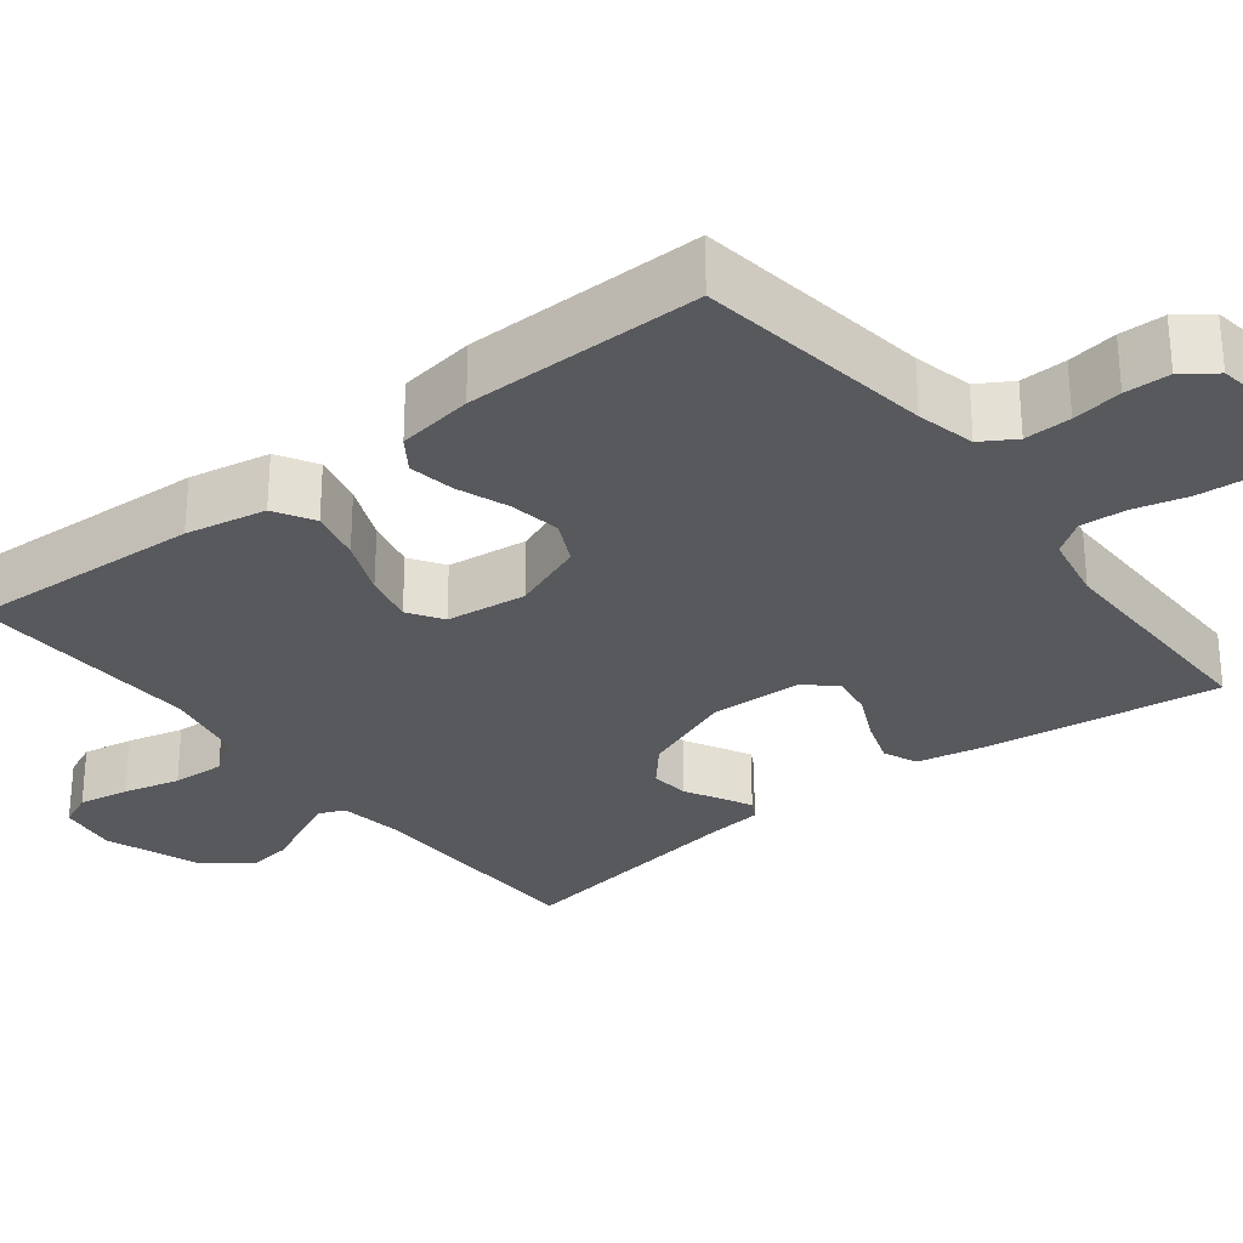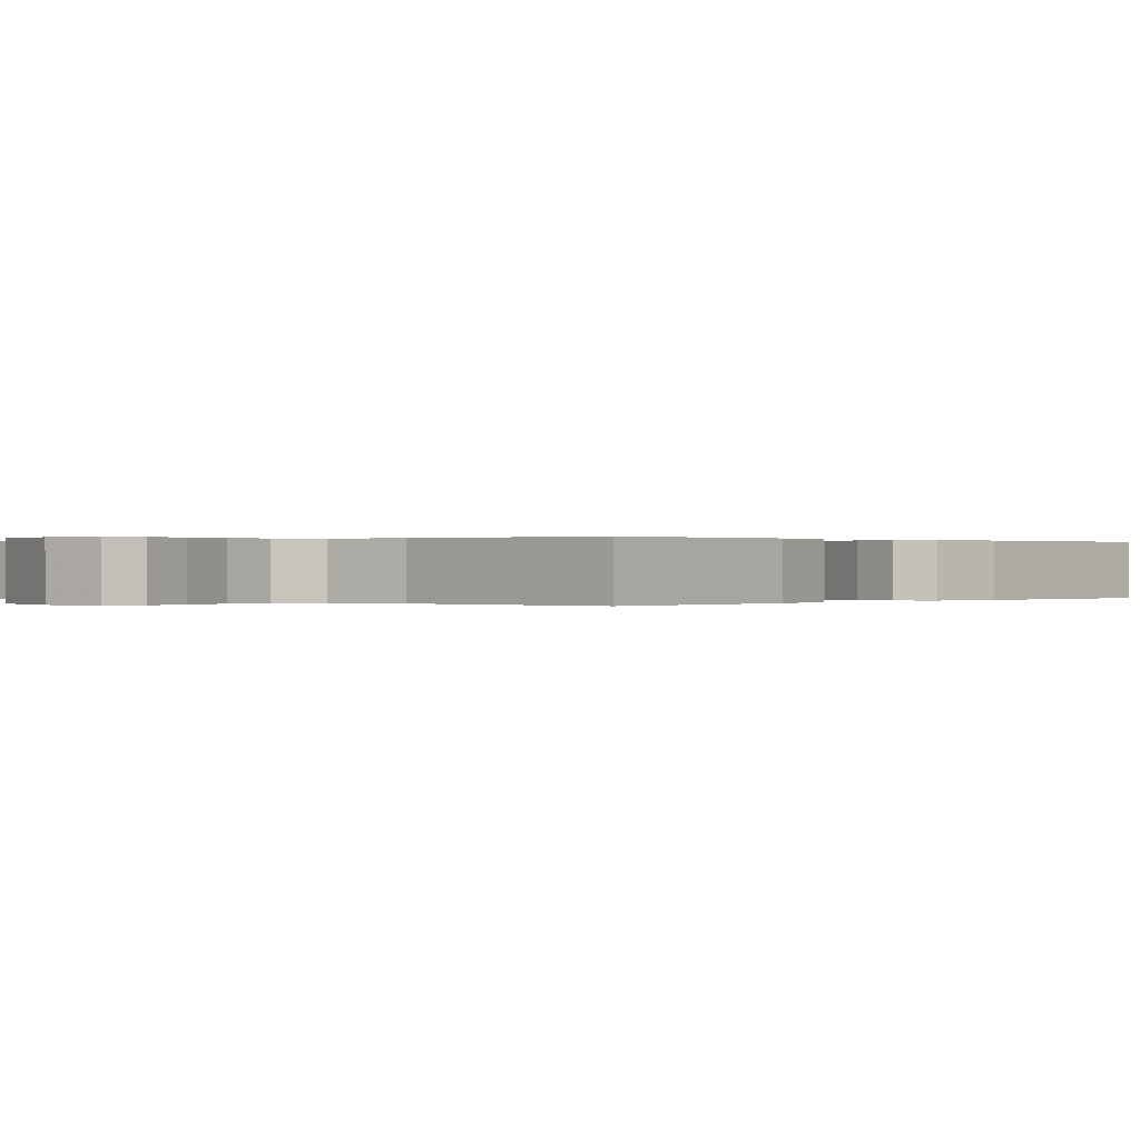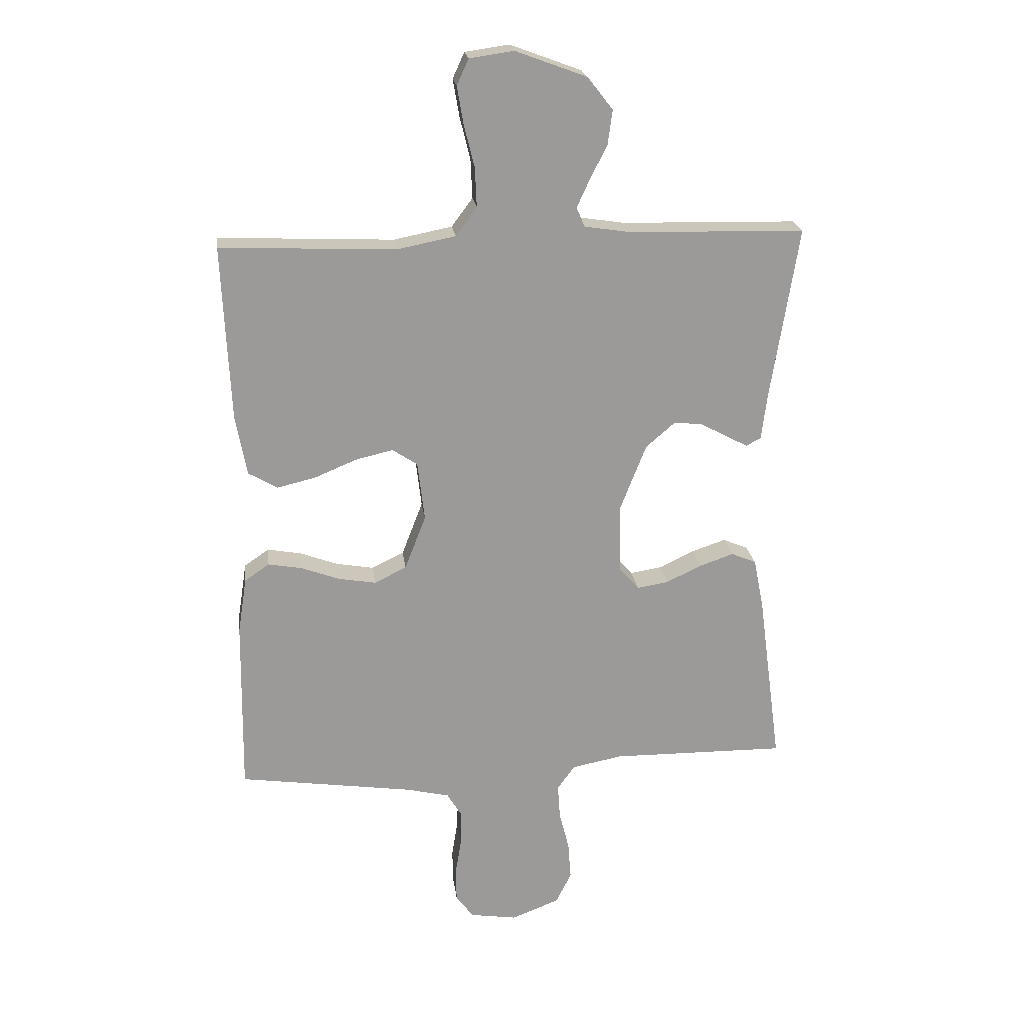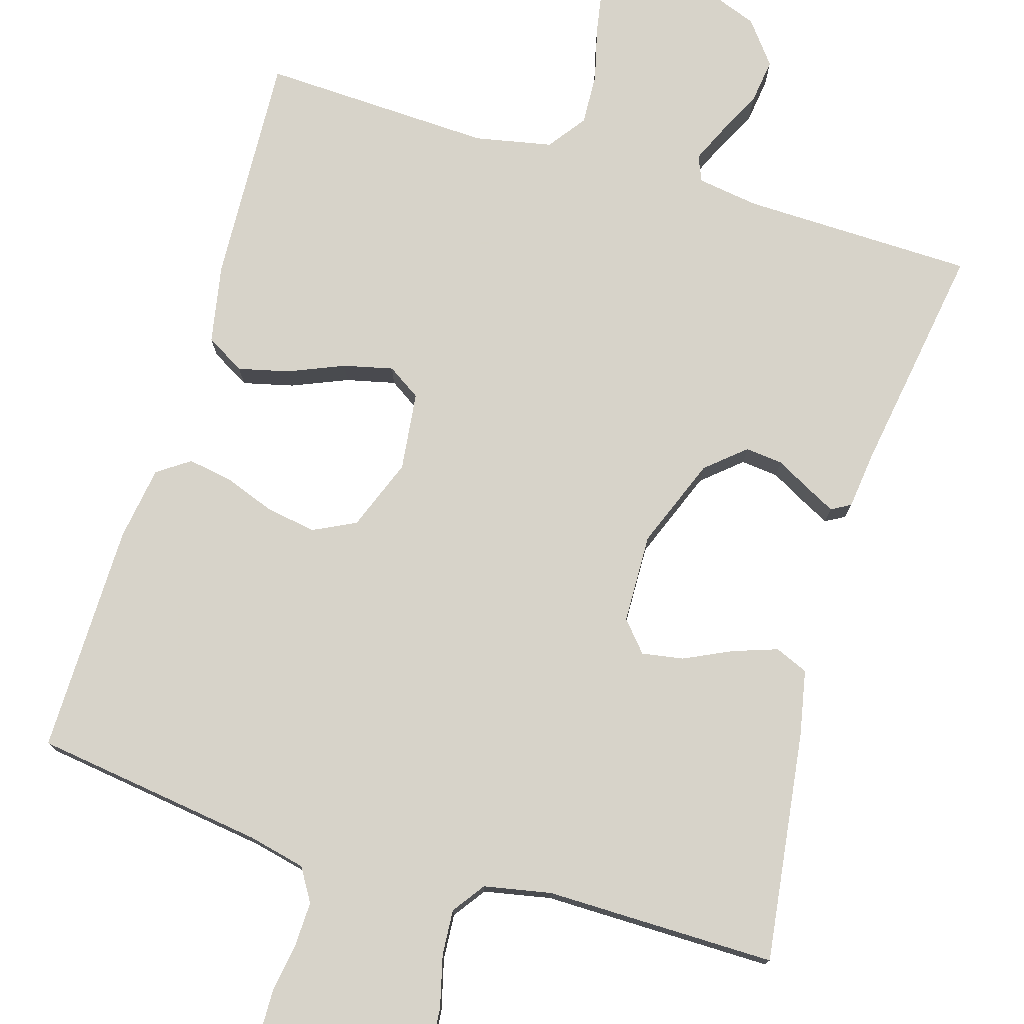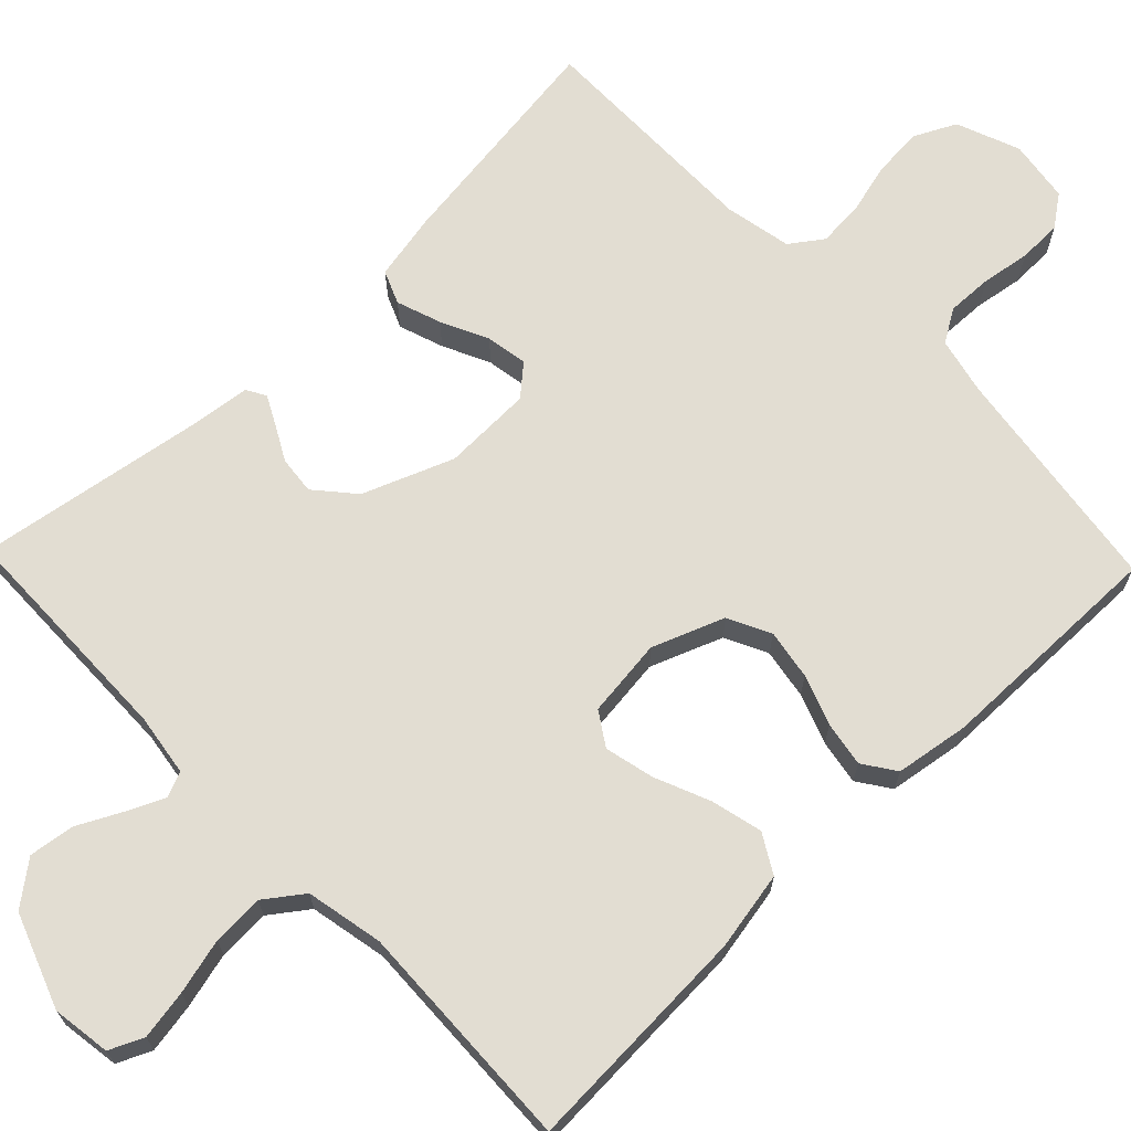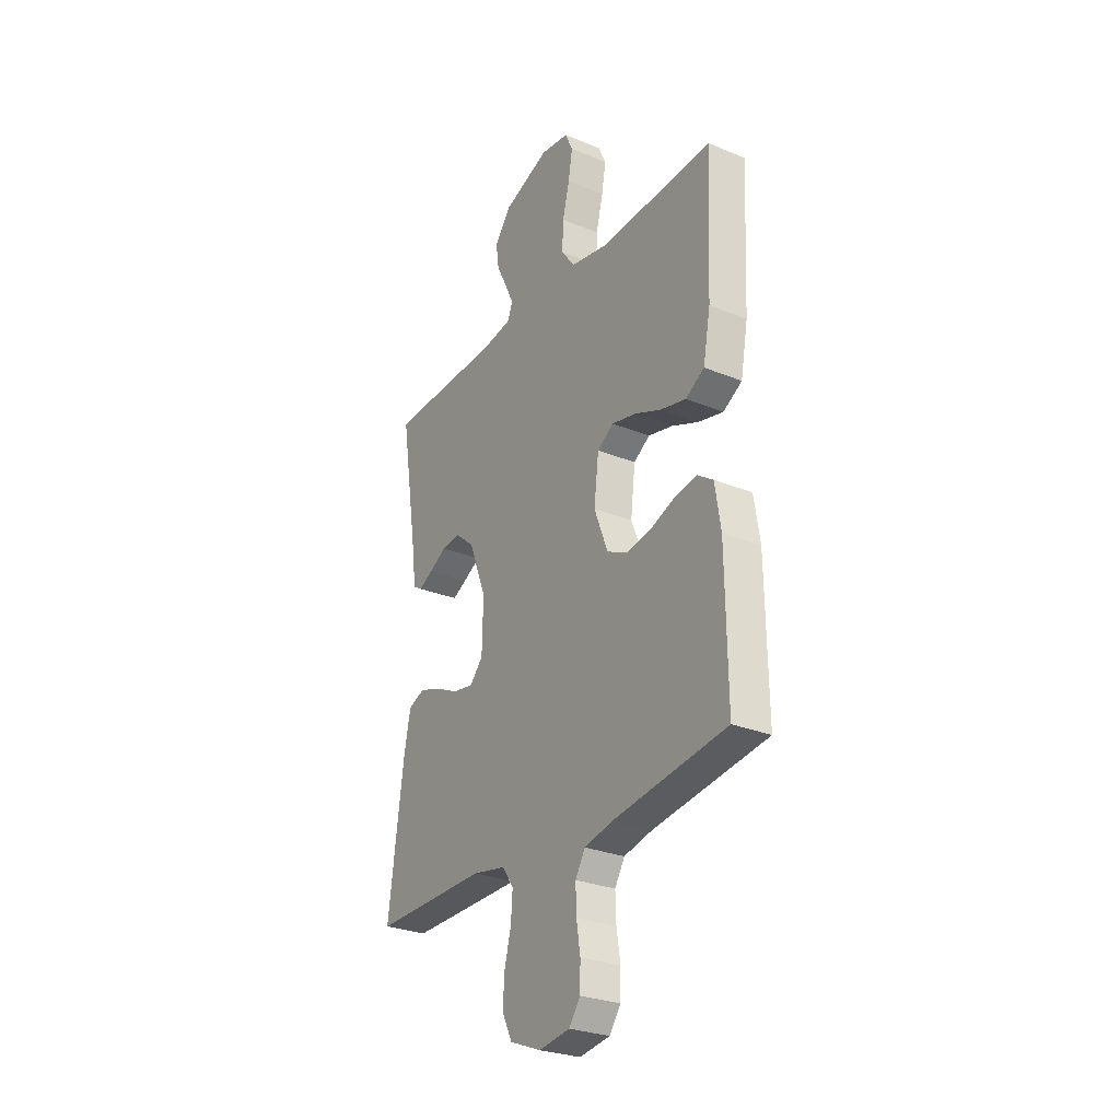
<metadata>
{"format":"obj","ext":"obj","renderer":"f3d","projection":"perspective","resolution":1024,"background":"white","views":[{"elev":-29.1,"azim":127.9,"up":"+Y"},{"elev":0.1,"azim":41.0,"up":"+Y"},{"elev":21.1,"azim":173.0,"up":"+Z"},{"elev":76.4,"azim":-163.3,"up":"+Y"},{"elev":68.2,"azim":46.0,"up":"+Y"},{"elev":-28.0,"azim":58.1,"up":"+Z"}]}
</metadata>
<code>
v -0.5 0.07 0.5
v -0.2 0.07 0.506
v -0.12 0.07 0.518
v -0.106 0.07 0.551
v -0.128 0.07 0.599
v -0.157 0.07 0.656
v -0.165 0.07 0.715
v -0.122 0.07 0.77
v 0 0.07 0.815
v 0.076 0.07 0.804
v 0.096 0.07 0.76
v 0.085 0.07 0.696
v 0.067 0.07 0.624
v 0.064 0.07 0.557
v 0.1 0.07 0.508
v 0.2 0.07 0.488
v 0.5 0.07 0.5
v 0.486 0.07 0.2
v 0.467 0.07 0.098
v 0.417 0.07 0.069
v 0.351 0.07 0.085
v 0.279 0.07 0.115
v 0.215 0.07 0.13
v 0.172 0.07 0.102
v 0.16 0.07 0
v 0.196 0.07 -0.093
v 0.251 0.07 -0.12
v 0.316 0.07 -0.109
v 0.381 0.07 -0.085
v 0.439 0.07 -0.075
v 0.481 0.07 -0.104
v 0.496 0.07 -0.2
v 0.5 0.07 -0.5
v 0.2 0.07 -0.542
v 0.126 0.07 -0.559
v 0.1 0.07 -0.602
v 0.102 0.07 -0.661
v 0.112 0.07 -0.724
v 0.111 0.07 -0.781
v 0.081 0.07 -0.822
v 0 0.07 -0.834
v -0.082 0.07 -0.802
v -0.109 0.07 -0.748
v -0.104 0.07 -0.683
v -0.087 0.07 -0.616
v -0.083 0.07 -0.557
v -0.113 0.07 -0.515
v -0.2 0.07 -0.498
v -0.5 0.07 -0.5
v -0.46 0.07 -0.2
v -0.443 0.07 -0.115
v -0.4 0.07 -0.097
v -0.342 0.07 -0.117
v -0.281 0.07 -0.146
v -0.227 0.07 -0.155
v -0.193 0.07 -0.116
v -0.19 0.07 0
v -0.236 0.07 0.117
v -0.286 0.07 0.16
v -0.335 0.07 0.155
v -0.381 0.07 0.13
v -0.418 0.07 0.111
v -0.443 0.07 0.125
v -0.452 0.07 0.2
v -0.5 0 0.5
v -0.2 0 0.506
v -0.12 0 0.518
v -0.106 0 0.551
v -0.128 0 0.599
v -0.157 0 0.656
v -0.165 0 0.715
v -0.122 0 0.77
v 0 0 0.815
v 0.076 0 0.804
v 0.096 0 0.76
v 0.085 0 0.696
v 0.067 0 0.624
v 0.064 0 0.557
v 0.1 0 0.508
v 0.2 0 0.488
v 0.5 0 0.5
v 0.486 0 0.2
v 0.467 0 0.098
v 0.417 0 0.069
v 0.351 0 0.085
v 0.279 0 0.115
v 0.215 0 0.13
v 0.172 0 0.102
v 0.16 0 0
v 0.196 0 -0.093
v 0.251 0 -0.12
v 0.316 0 -0.109
v 0.381 0 -0.085
v 0.439 0 -0.075
v 0.481 0 -0.104
v 0.496 0 -0.2
v 0.5 0 -0.5
v 0.2 0 -0.542
v 0.126 0 -0.559
v 0.1 0 -0.602
v 0.102 0 -0.661
v 0.112 0 -0.724
v 0.111 0 -0.781
v 0.081 0 -0.822
v 0 0 -0.834
v -0.082 0 -0.802
v -0.109 0 -0.748
v -0.104 0 -0.683
v -0.087 0 -0.616
v -0.083 0 -0.557
v -0.113 0 -0.515
v -0.2 0 -0.498
v -0.5 0 -0.5
v -0.46 0 -0.2
v -0.443 0 -0.115
v -0.4 0 -0.097
v -0.342 0 -0.117
v -0.281 0 -0.146
v -0.227 0 -0.155
v -0.193 0 -0.116
v -0.19 0 0
v -0.236 0 0.117
v -0.286 0 0.16
v -0.335 0 0.155
v -0.381 0 0.13
v -0.418 0 0.111
v -0.443 0 0.125
v -0.452 0 0.2
f 62 63 64
f 61 62 64
f 60 61 64
f 64 1 2
f 60 64 2
f 59 60 2
f 58 59 2 3
f 57 58 3 4
f 56 57 4
f 52 53 54
f 51 52 54
f 50 51 54
f 49 50 54
f 48 49 54
f 47 48 54 55
f 46 47 55 56
f 43 44 45
f 42 43 45
f 41 42 45
f 40 41 45
f 39 40 45
f 38 39 45
f 37 38 45
f 36 37 45 46
f 46 56 4
f 36 46 4
f 35 36 4
f 32 33 34
f 31 32 34
f 30 31 34
f 29 30 34
f 28 29 34
f 27 28 34 35
f 20 21 22
f 19 20 22
f 18 19 22
f 17 18 22
f 16 17 22
f 15 16 22 23
f 14 15 23 24
f 11 12 13
f 10 11 13
f 9 10 13
f 8 9 13
f 7 8 13
f 6 7 13
f 5 6 13
f 4 5 13 14
f 26 27 35
f 25 26 35 4
f 4 14 24 25
f 128 127 126
f 128 126 125
f 128 125 124
f 66 65 128
f 66 128 124
f 66 124 123
f 67 66 123 122
f 68 67 122 121
f 68 121 120
f 118 117 116
f 118 116 115
f 118 115 114
f 118 114 113
f 118 113 112
f 119 118 112 111
f 120 119 111 110
f 109 108 107
f 109 107 106
f 109 106 105
f 109 105 104
f 109 104 103
f 109 103 102
f 109 102 101
f 110 109 101 100
f 68 120 110
f 68 110 100
f 68 100 99
f 98 97 96
f 98 96 95
f 98 95 94
f 98 94 93
f 98 93 92
f 99 98 92 91
f 86 85 84
f 86 84 83
f 86 83 82
f 86 82 81
f 86 81 80
f 87 86 80 79
f 88 87 79 78
f 77 76 75
f 77 75 74
f 77 74 73
f 77 73 72
f 77 72 71
f 77 71 70
f 77 70 69
f 78 77 69 68
f 99 91 90
f 68 99 90 89
f 89 88 78 68
f 1 65 66 2
f 2 66 67 3
f 3 67 68 4
f 4 68 69 5
f 5 69 70 6
f 6 70 71 7
f 7 71 72 8
f 8 72 73 9
f 9 73 74 10
f 10 74 75 11
f 11 75 76 12
f 12 76 77 13
f 13 77 78 14
f 14 78 79 15
f 15 79 80 16
f 16 80 81 17
f 17 81 82 18
f 18 82 83 19
f 19 83 84 20
f 20 84 85 21
f 21 85 86 22
f 22 86 87 23
f 23 87 88 24
f 24 88 89 25
f 25 89 90 26
f 26 90 91 27
f 27 91 92 28
f 28 92 93 29
f 29 93 94 30
f 30 94 95 31
f 31 95 96 32
f 32 96 97 33
f 33 97 98 34
f 34 98 99 35
f 35 99 100 36
f 36 100 101 37
f 37 101 102 38
f 38 102 103 39
f 39 103 104 40
f 40 104 105 41
f 41 105 106 42
f 42 106 107 43
f 43 107 108 44
f 44 108 109 45
f 45 109 110 46
f 46 110 111 47
f 47 111 112 48
f 48 112 113 49
f 49 113 114 50
f 50 114 115 51
f 51 115 116 52
f 52 116 117 53
f 53 117 118 54
f 54 118 119 55
f 55 119 120 56
f 56 120 121 57
f 57 121 122 58
f 58 122 123 59
f 59 123 124 60
f 60 124 125 61
f 61 125 126 62
f 62 126 127 63
f 63 127 128 64
f 64 128 65 1

</code>
